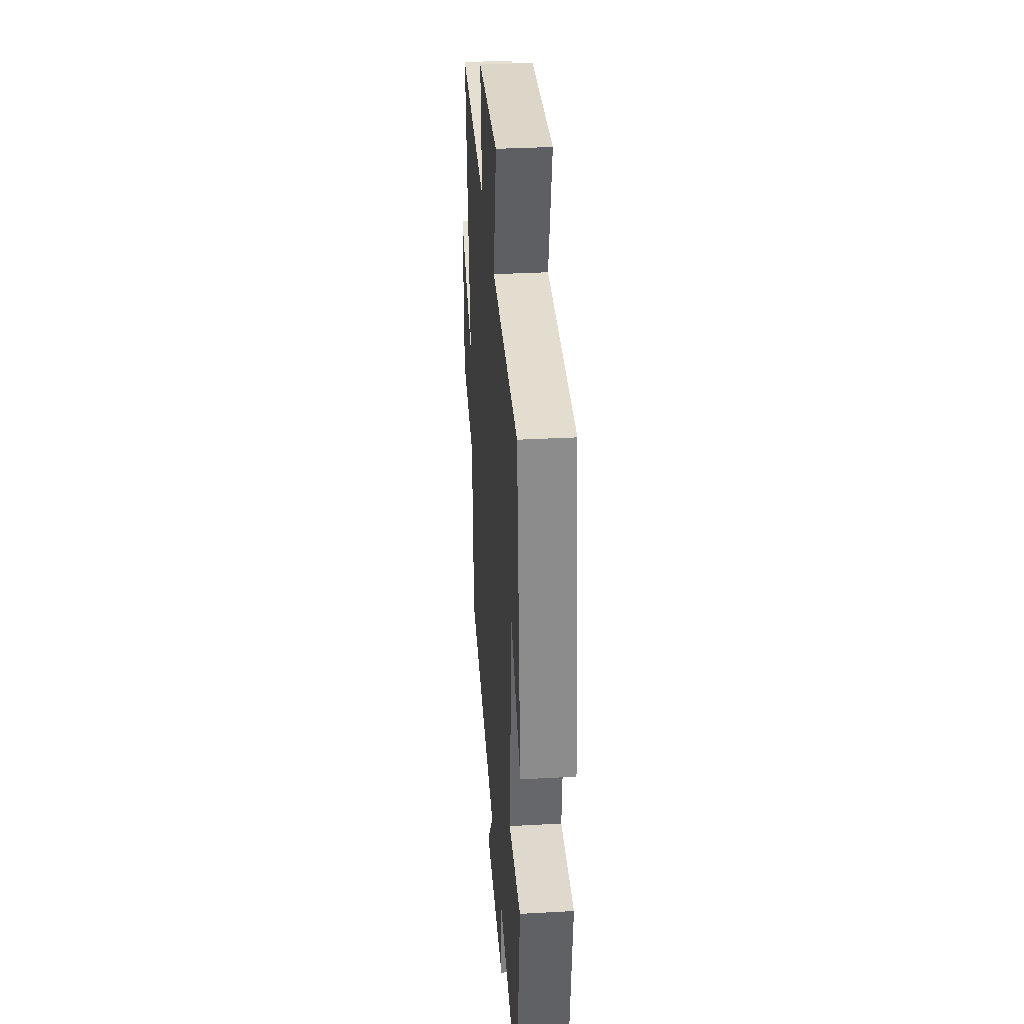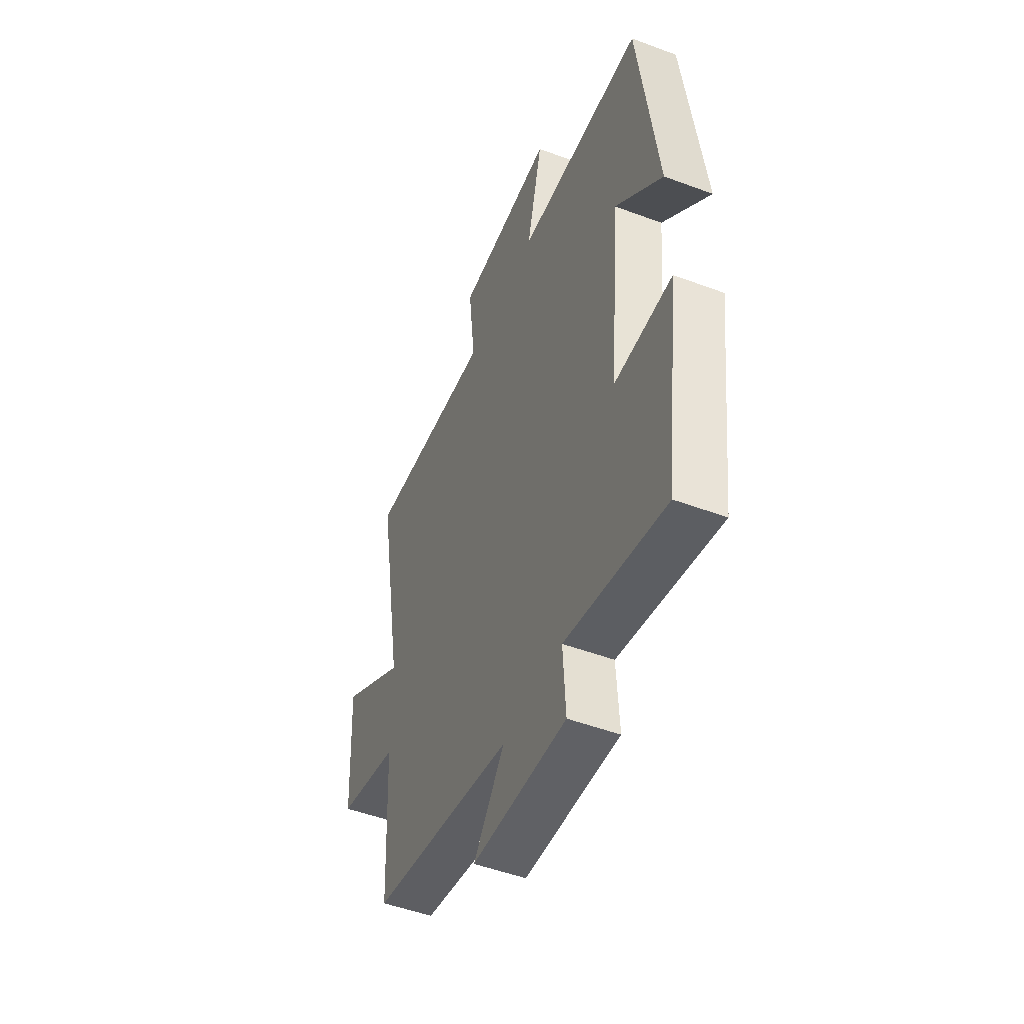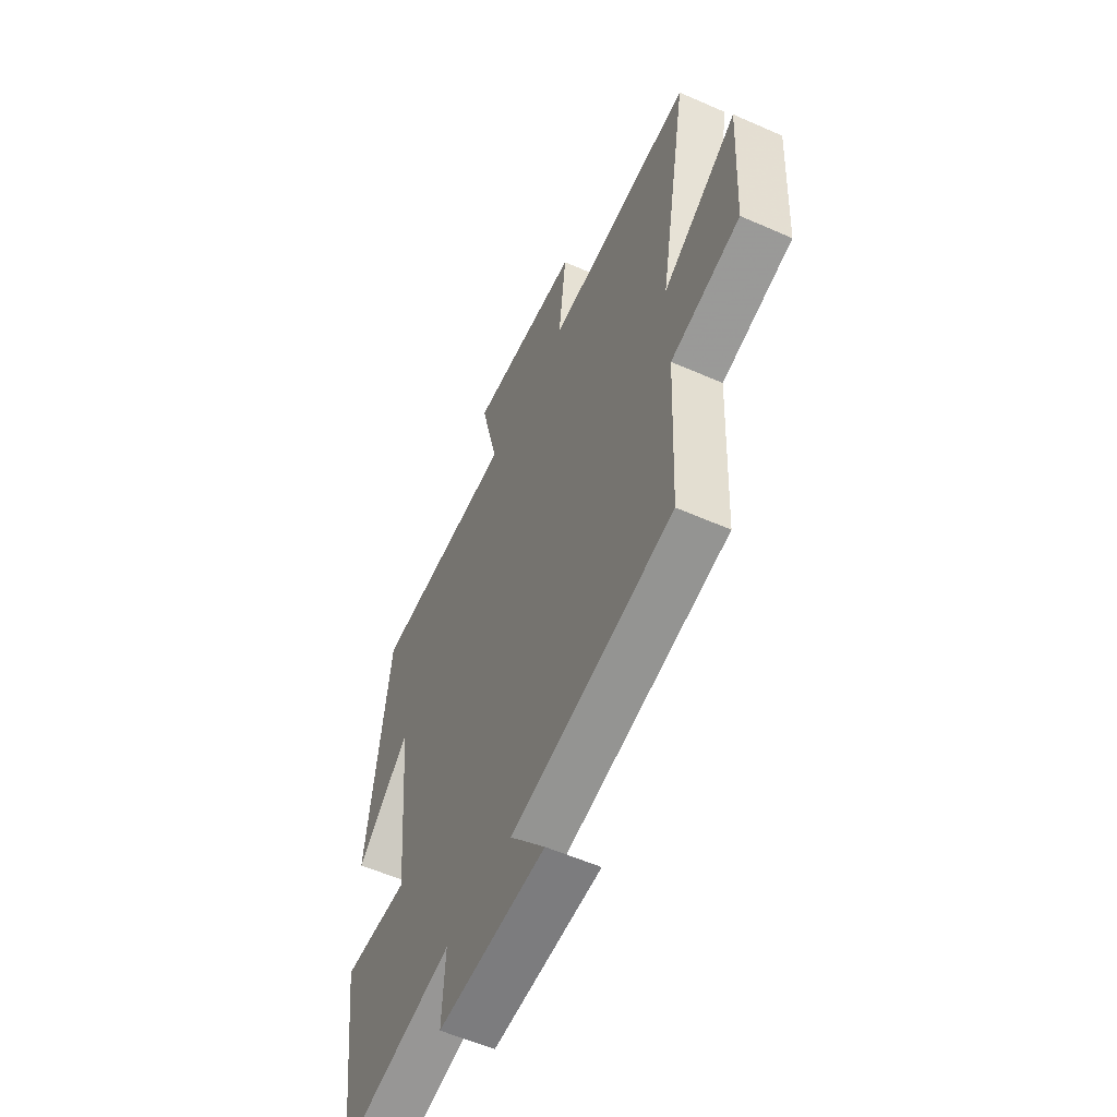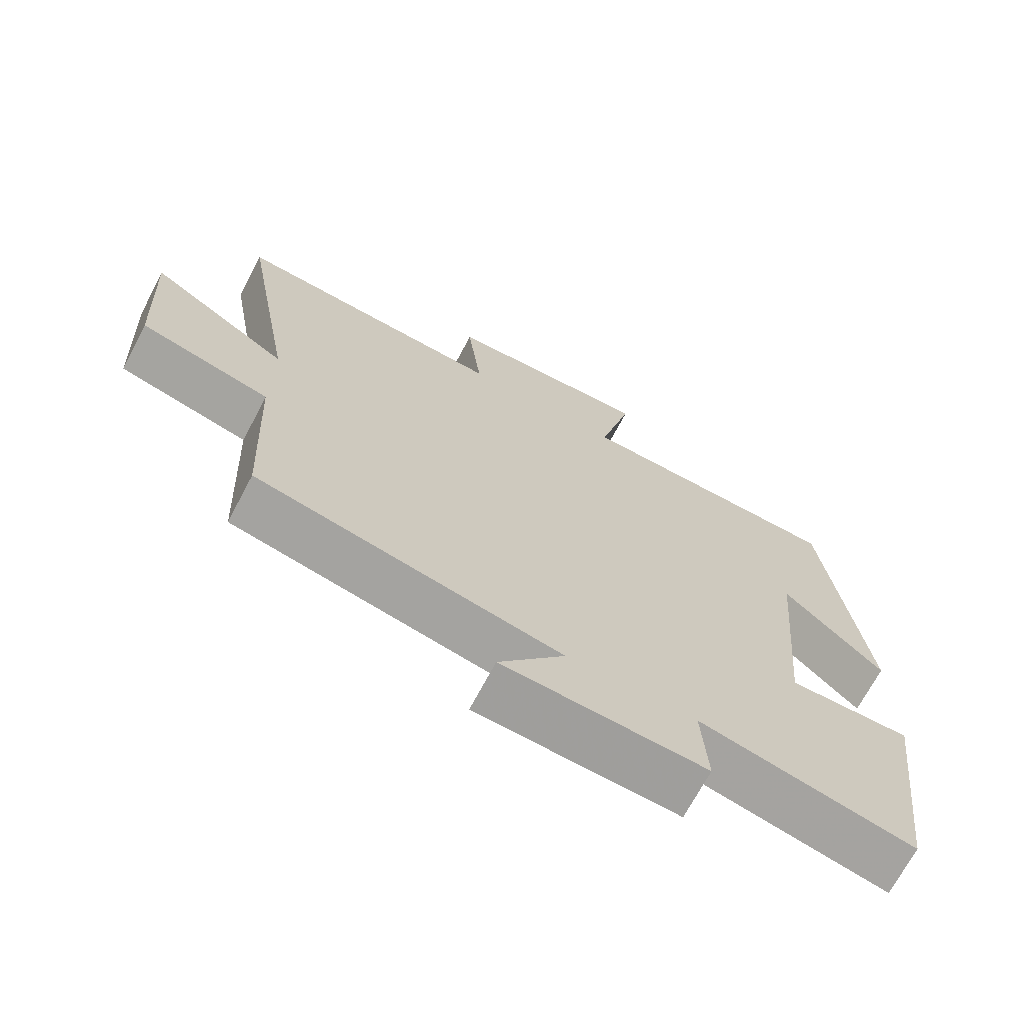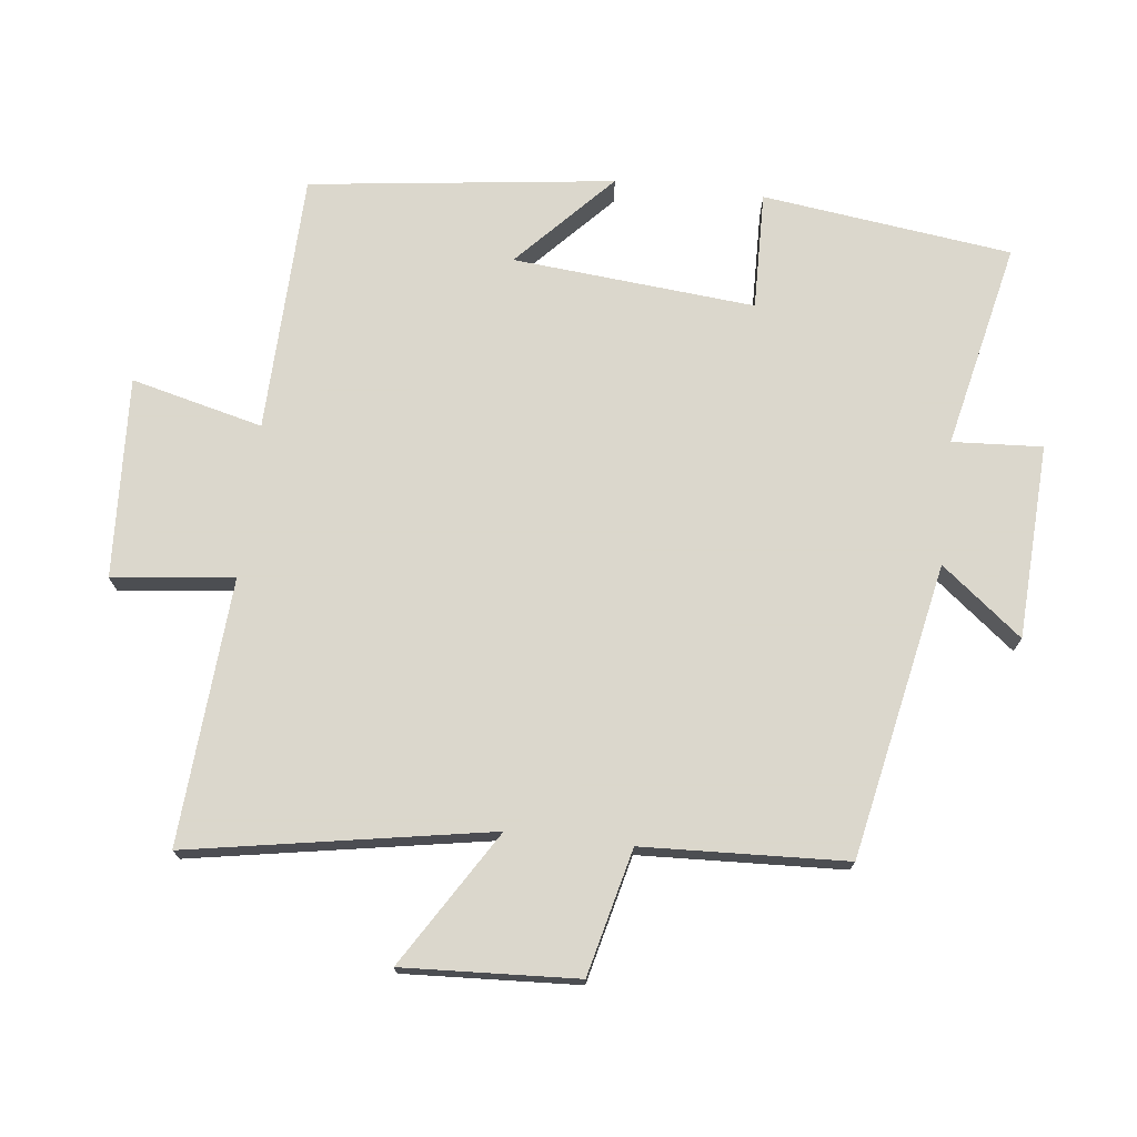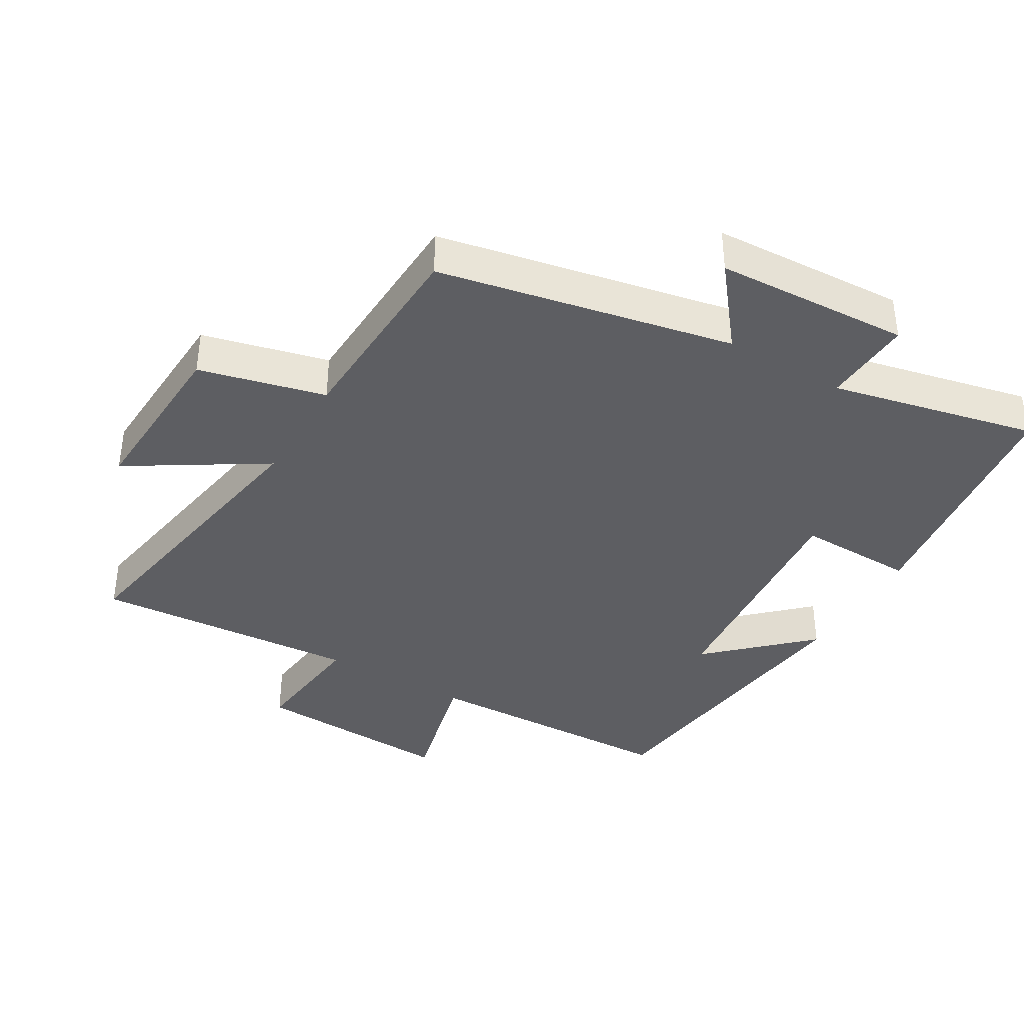
<metadata>
{"format":"obj","ext":"obj","renderer":"f3d","projection":"perspective","resolution":1024,"background":"white","views":[{"elev":33.3,"azim":-94.3,"up":"+Z"},{"elev":-49.8,"azim":-112.4,"up":"+Z"},{"elev":-56.3,"azim":65.2,"up":"+Z"},{"elev":-69.9,"azim":152.1,"up":"+Z"},{"elev":73.4,"azim":96.6,"up":"+Y"},{"elev":-38.8,"azim":149.7,"up":"+Y"}]}
</metadata>
<code>
v 0.486 0.07 -0.412
v 0.045 0.07 -0.5
v 0.141 0.07 -0.621
v -0.151 0.07 -0.635
v -0.143 0.07 -0.5
v -0.452 0.07 -0.568
v -0.5 0.07 -0.193
v -0.323 0.07 -0.197
v -0.355 0.07 0.167
v -0.5 0.07 0.031
v -0.442 0.07 0.489
v -0.052 0.07 0.5
v -0.101 0.07 0.698
v 0.201 0.07 0.682
v 0.18 0.07 0.5
v 0.579 0.07 0.528
v 0.5 0.07 0.076
v 0.703 0.07 0.202
v 0.689 0.07 -0.06
v 0.5 0.07 -0.106
v 0.486 0 -0.412
v 0.045 0 -0.5
v 0.141 0 -0.621
v -0.151 0 -0.635
v -0.143 0 -0.5
v -0.452 0 -0.568
v -0.5 0 -0.193
v -0.323 0 -0.197
v -0.355 0 0.167
v -0.5 0 0.031
v -0.442 0 0.489
v -0.052 0 0.5
v -0.101 0 0.698
v 0.201 0 0.682
v 0.18 0 0.5
v 0.579 0 0.528
v 0.5 0 0.076
v 0.703 0 0.202
v 0.689 0 -0.06
v 0.5 0 -0.106
f 17 18 19 20
f 17 20 1 2
f 15 16 17 2
f 12 13 14 15
f 12 15 2
f 9 10 11 12
f 8 9 12 2
f 5 6 7 8
f 5 8 2 3
f 3 4 5
f 40 39 38 37
f 22 21 40 37
f 22 37 36 35
f 35 34 33 32
f 22 35 32
f 32 31 30 29
f 22 32 29 28
f 28 27 26 25
f 23 22 28 25
f 25 24 23
f 1 21 22 2
f 2 22 23 3
f 3 23 24 4
f 4 24 25 5
f 5 25 26 6
f 6 26 27 7
f 7 27 28 8
f 8 28 29 9
f 9 29 30 10
f 10 30 31 11
f 11 31 32 12
f 12 32 33 13
f 13 33 34 14
f 14 34 35 15
f 15 35 36 16
f 16 36 37 17
f 17 37 38 18
f 18 38 39 19
f 19 39 40 20
f 20 40 21 1

</code>
